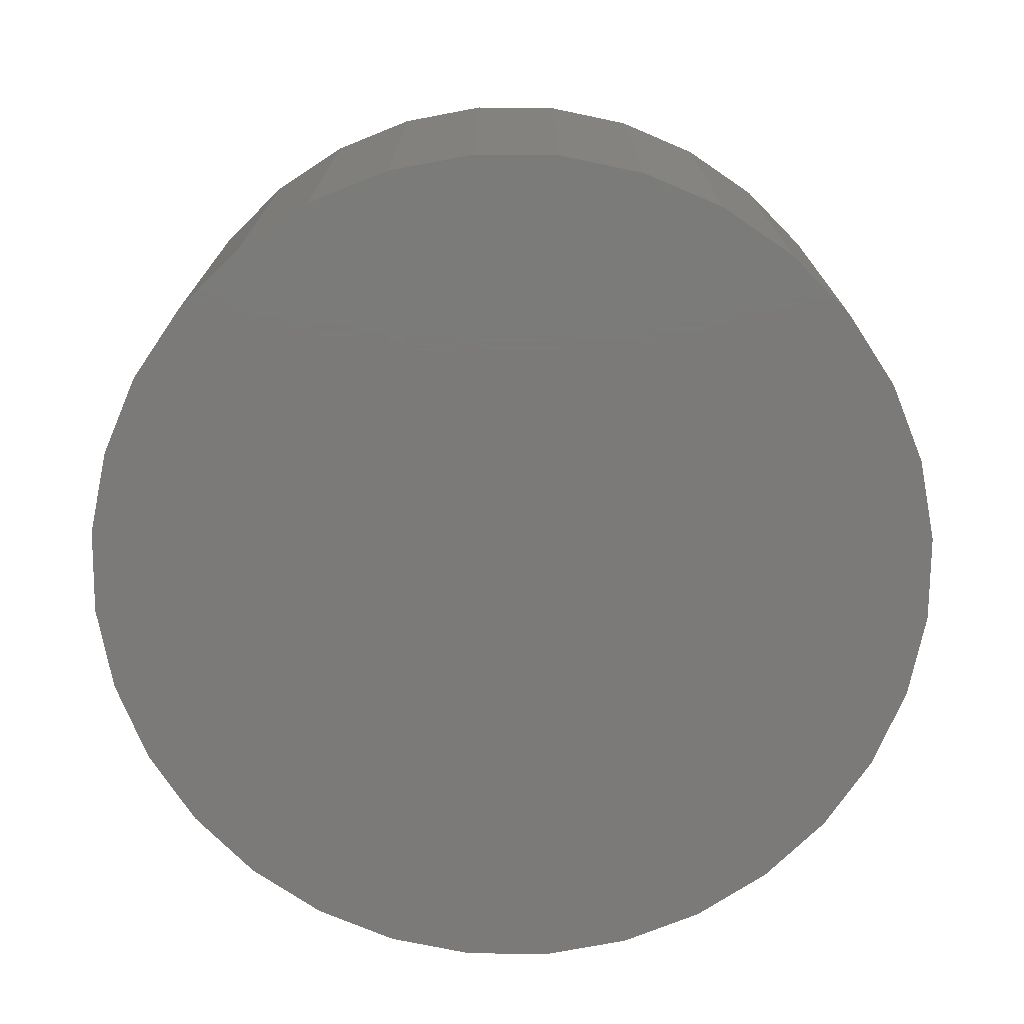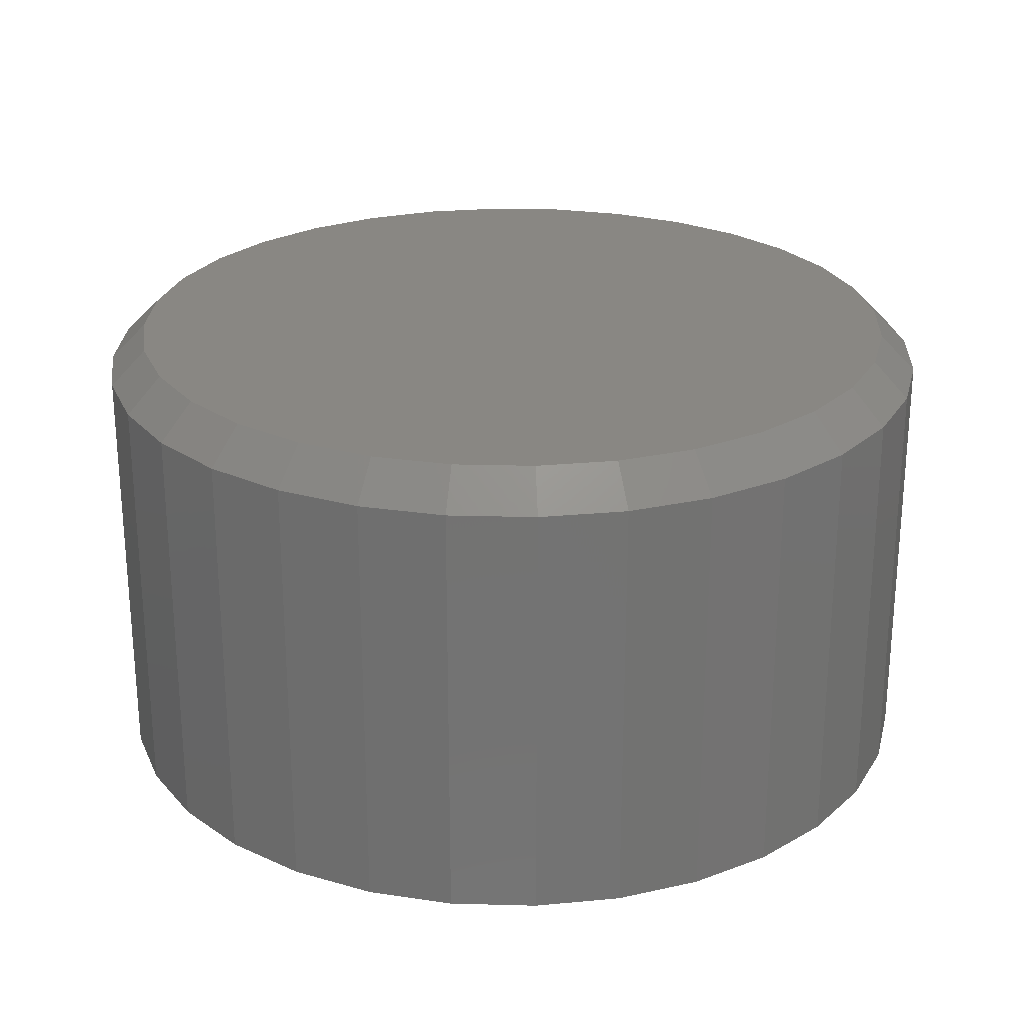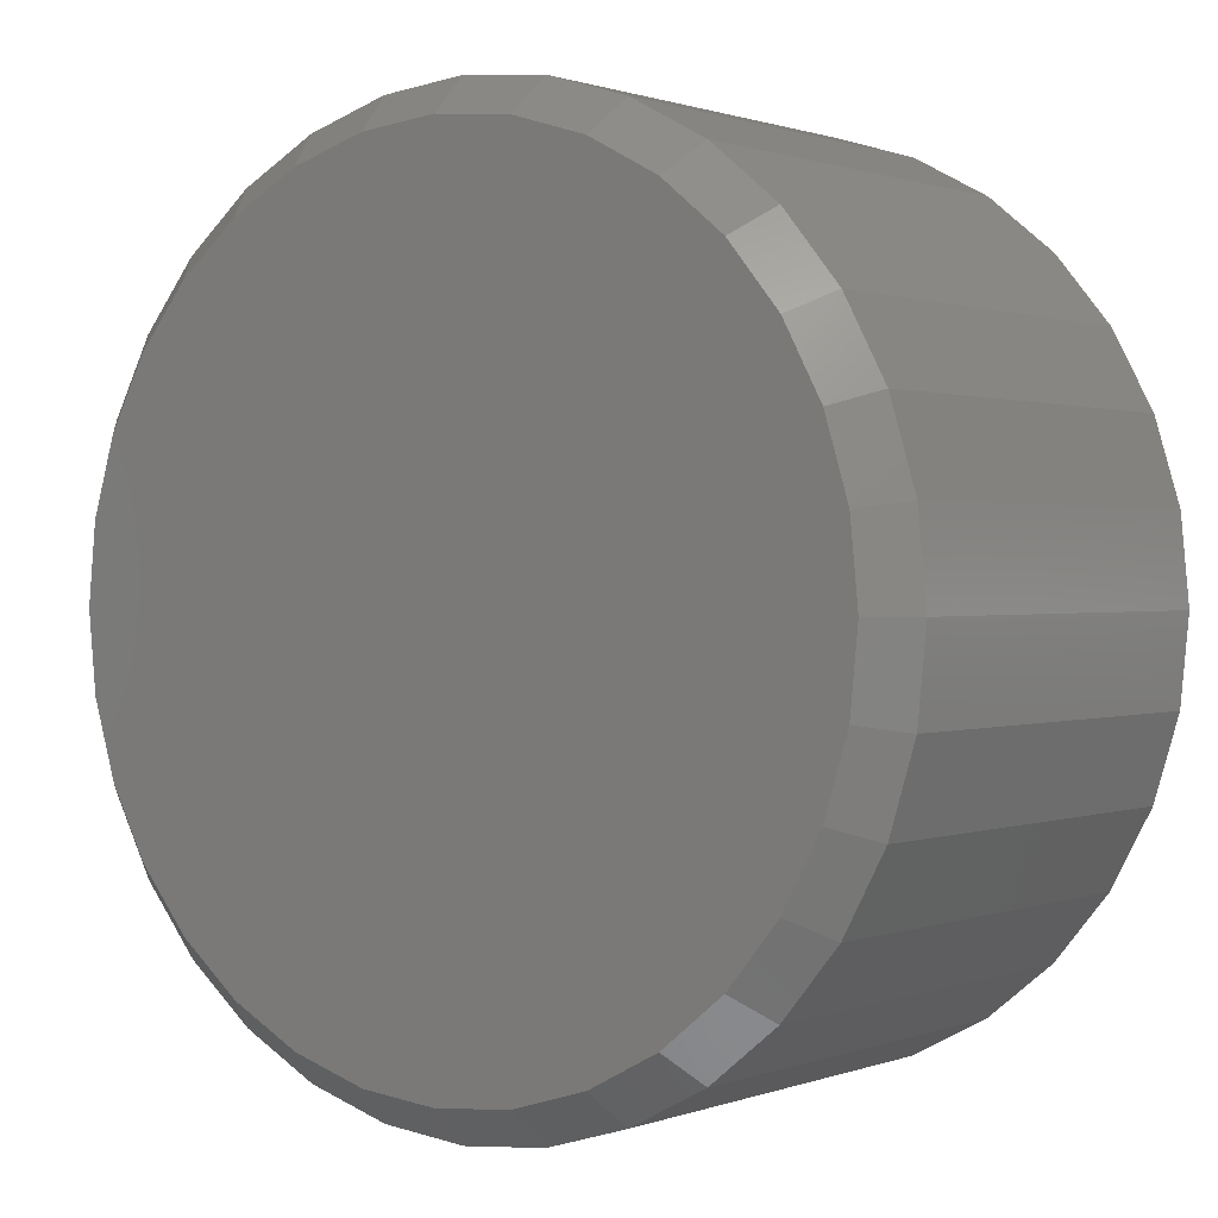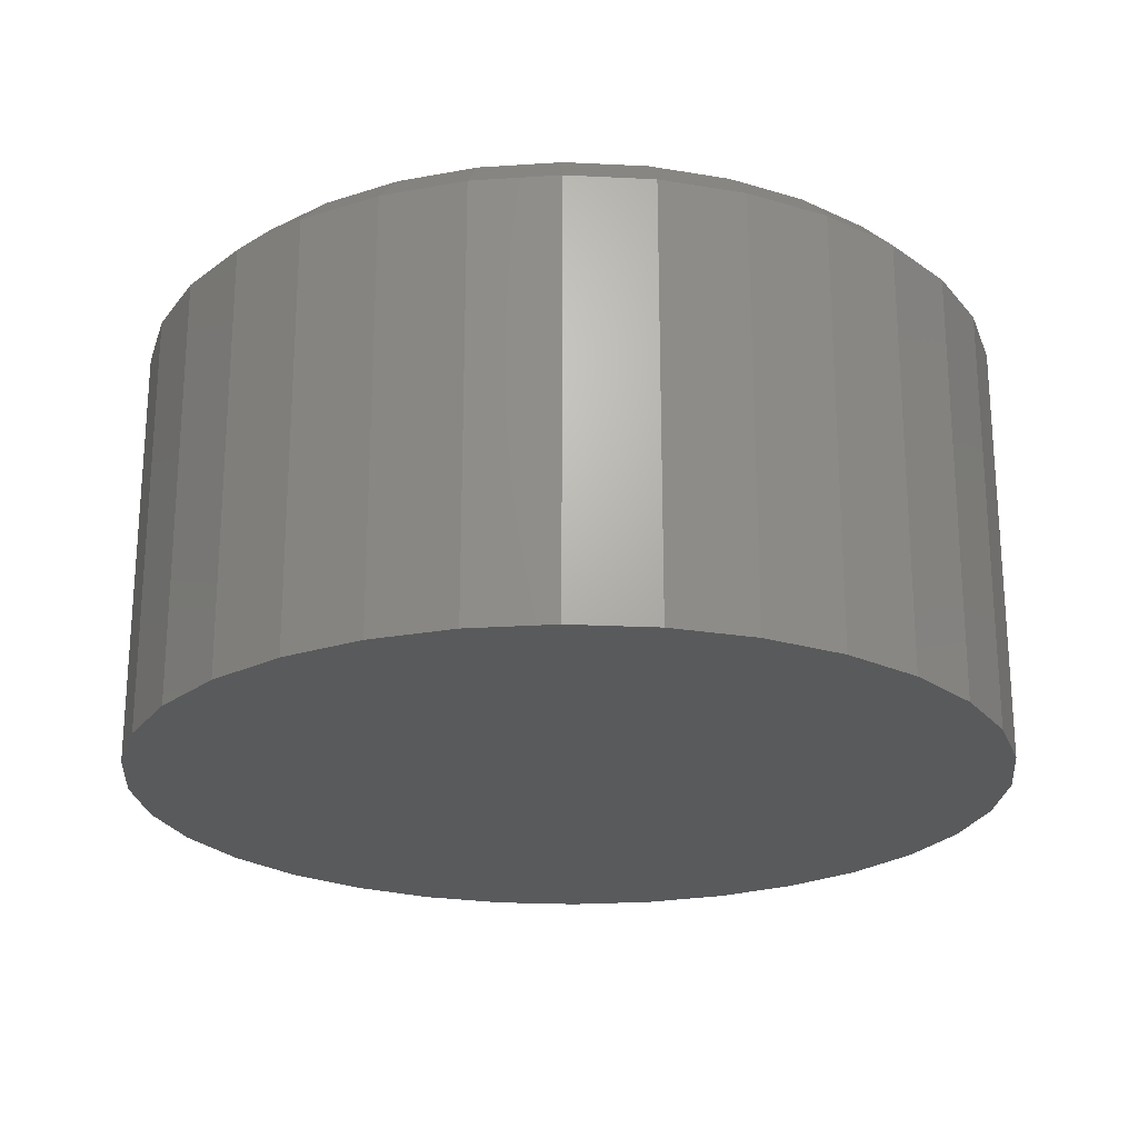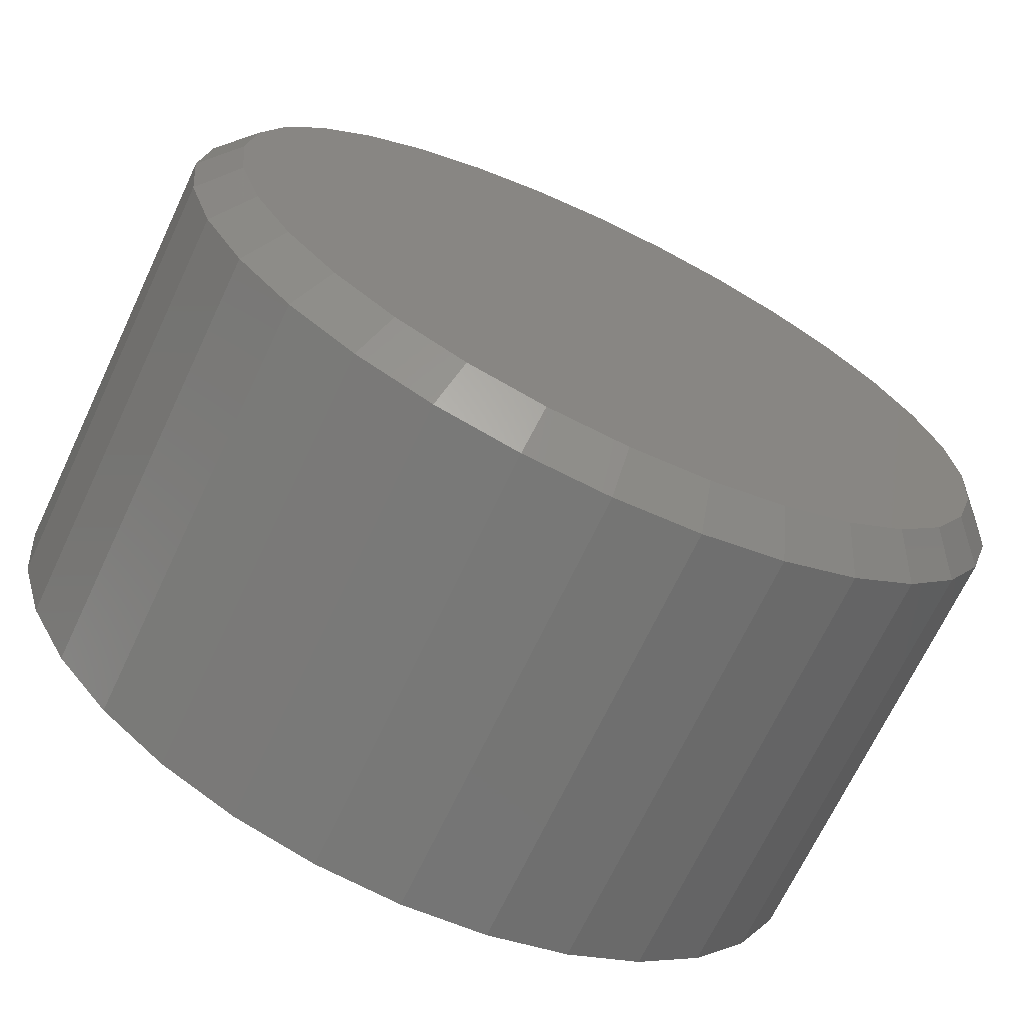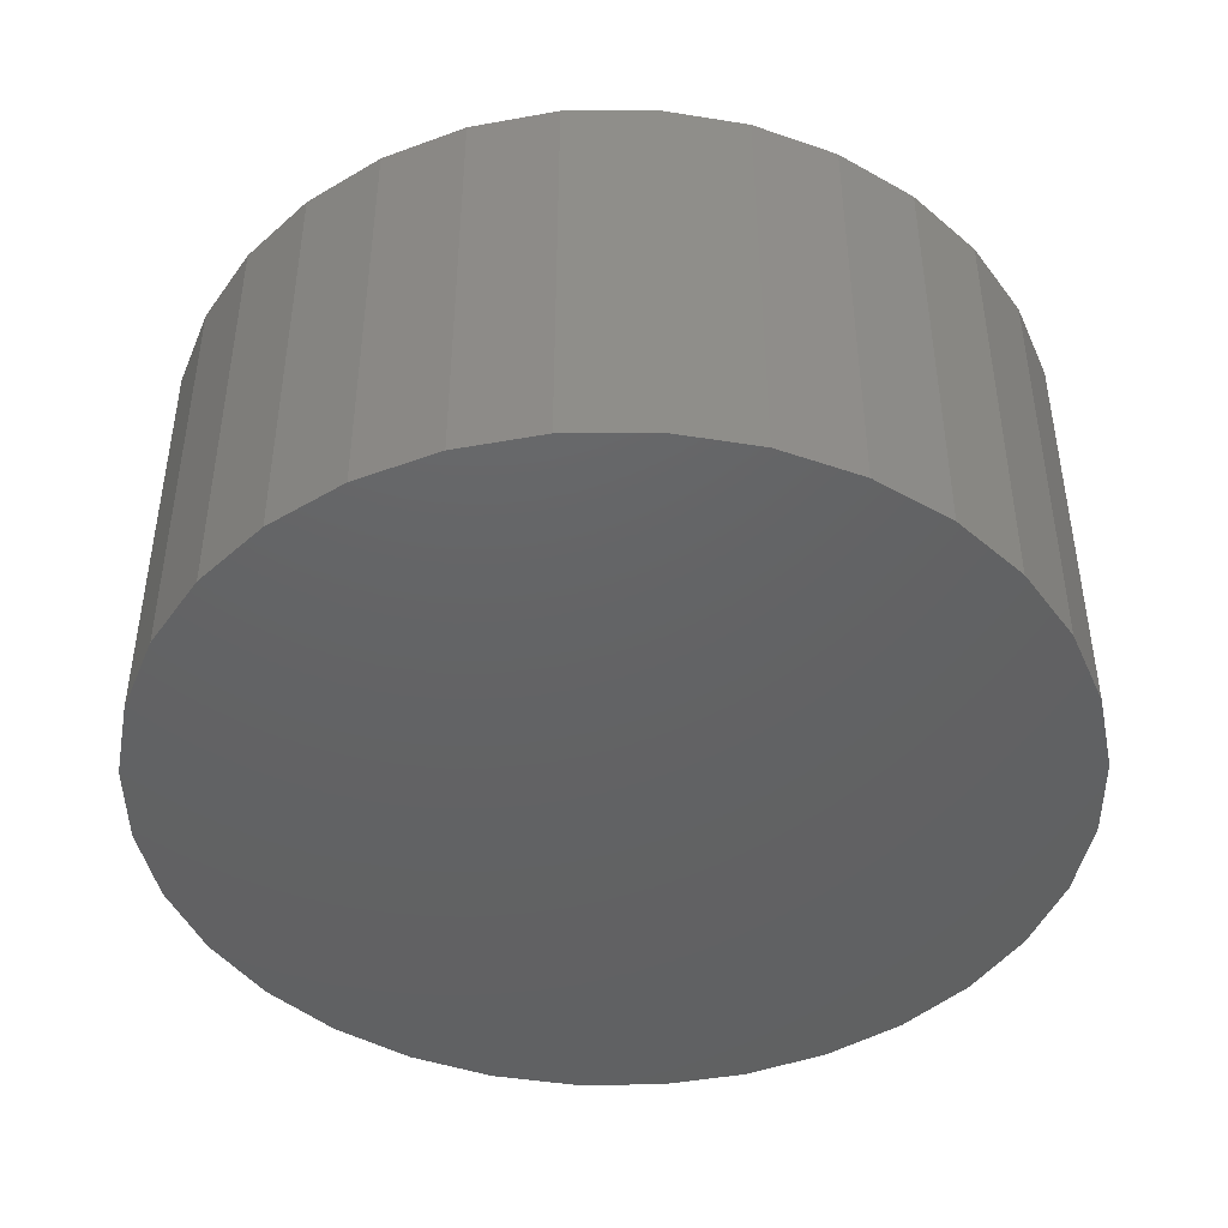
<metadata>
{"format":"stl","ext":"stl","renderer":"f3d","projection":"perspective","resolution":1024,"background":"white","views":[{"elev":-73.7,"azim":-84.9,"up":"+Y"},{"elev":25.0,"azim":8.1,"up":"+Y"},{"elev":0.8,"azim":-143.2,"up":"+Z"},{"elev":-22.9,"azim":-89.2,"up":"+Y"},{"elev":-69.2,"azim":154.7,"up":"+Z"},{"elev":-44.8,"azim":62.5,"up":"+Y"}]}
</metadata>
<code>
# stl→obj: 96 verts, 188 faces
v 0.4974 1.819e-16 0.3442
v 0.5143 1.837e-16 0.3425
v 0.4804 1.799e-16 0.3425
v 0.4641 1.778e-16 0.3375
v 0.5306 1.852e-16 0.3375
v 0.4491 1.757e-16 0.3295
v 0.5457 1.864e-16 0.3295
v 0.4359 1.736e-16 0.3187
v 0.5588 1.873e-16 0.3187
v 0.5457 1.784e-16 0.185
v 0.4491 1.677e-16 0.185
v 0.5588 1.805e-16 0.1958
v 0.4641 1.689e-16 0.1769
v 0.5306 1.763e-16 0.1769
v 0.4804 1.704e-16 0.172
v 0.5143 1.742e-16 0.172
v 0.4974 1.722e-16 0.1703
v 0.4359 1.668e-16 0.1958
v 0.4251 1.663e-16 0.2089
v 0.5696 1.824e-16 0.2089
v 0.4171 1.663e-16 0.224
v 0.5777 1.841e-16 0.224
v 0.4121 1.666e-16 0.2403
v 0.5826 1.856e-16 0.2403
v 0.4104 1.674e-16 0.2572
v 0.5843 1.867e-16 0.2572
v 0.4121 1.685e-16 0.2742
v 0.5826 1.875e-16 0.2742
v 0.4171 1.7e-16 0.2905
v 0.5777 1.878e-16 0.2905
v 0.4251 1.717e-16 0.3055
v 0.5696 1.878e-16 0.3055
v 0.5921 -0.007812 0.2572
v 0.5921 -0.1016 0.2572
v 0.5903 -0.007812 0.2388
v 0.5903 -0.1016 0.2388
v 0.5849 -0.007812 0.221
v 0.5849 -0.1016 0.221
v 0.5761 -0.007812 0.2046
v 0.5761 -0.1016 0.2046
v 0.5644 -0.007812 0.1902
v 0.5644 -0.1016 0.1902
v 0.55 -0.007812 0.1785
v 0.55 -0.1016 0.1785
v 0.5336 -0.007812 0.1697
v 0.5336 -0.1016 0.1697
v 0.5159 -0.007812 0.1643
v 0.5159 -0.1016 0.1643
v 0.4974 -0.007812 0.1625
v 0.4974 -0.1016 0.1625
v 0.4789 -0.007812 0.1643
v 0.4789 -0.1016 0.1643
v 0.4611 -0.007812 0.1697
v 0.4611 -0.1016 0.1697
v 0.4447 -0.007812 0.1785
v 0.4447 -0.1016 0.1785
v 0.4304 -0.007812 0.1902
v 0.4304 -0.1016 0.1902
v 0.4186 -0.007812 0.2046
v 0.4186 -0.1016 0.2046
v 0.4098 -0.007812 0.221
v 0.4098 -0.1016 0.221
v 0.4045 -0.007812 0.2388
v 0.4045 -0.1016 0.2388
v 0.4026 -0.007812 0.2572
v 0.4026 -0.1016 0.2572
v 0.4045 -0.007812 0.2757
v 0.4045 -0.1016 0.2757
v 0.4098 -0.007812 0.2935
v 0.4098 -0.1016 0.2935
v 0.4186 -0.007812 0.3099
v 0.4186 -0.1016 0.3099
v 0.4304 -0.007812 0.3242
v 0.4304 -0.1016 0.3242
v 0.4447 -0.007812 0.336
v 0.4447 -0.1016 0.336
v 0.4611 -0.007812 0.3448
v 0.4611 -0.1016 0.3448
v 0.4789 -0.007812 0.3502
v 0.4789 -0.1016 0.3502
v 0.4974 -0.007812 0.352
v 0.4974 -0.1016 0.352
v 0.5159 -0.007812 0.3502
v 0.5159 -0.1016 0.3502
v 0.5336 -0.007812 0.3448
v 0.5336 -0.1016 0.3448
v 0.55 -0.007812 0.336
v 0.55 -0.1016 0.336
v 0.5644 -0.007812 0.3242
v 0.5644 -0.1016 0.3242
v 0.5761 -0.007812 0.3099
v 0.5761 -0.1016 0.3099
v 0.5849 -0.007812 0.2935
v 0.5849 -0.1016 0.2935
v 0.5903 -0.007812 0.2757
v 0.5903 -0.1016 0.2757
f 1 2 3
f 4 3 2
f 5 4 2
f 6 4 5
f 7 6 5
f 8 6 7
f 9 8 7
f 10 11 12
f 13 11 10
f 14 13 10
f 15 13 14
f 16 15 14
f 17 15 16
f 11 18 12
f 12 18 19
f 12 19 20
f 20 19 21
f 20 21 22
f 22 21 23
f 22 23 24
f 24 23 25
f 24 25 26
f 26 25 27
f 26 27 28
f 28 27 29
f 28 29 30
f 30 29 31
f 30 31 32
f 32 31 8
f 32 8 9
f 33 34 35
f 35 34 36
f 35 36 37
f 37 36 38
f 37 38 39
f 39 38 40
f 39 40 41
f 41 40 42
f 41 42 43
f 43 42 44
f 43 44 45
f 45 44 46
f 45 46 47
f 47 46 48
f 47 48 49
f 49 48 50
f 49 50 51
f 51 50 52
f 51 52 53
f 53 52 54
f 53 54 55
f 55 54 56
f 55 56 57
f 57 56 58
f 57 58 59
f 59 58 60
f 59 60 61
f 61 60 62
f 61 62 63
f 63 62 64
f 63 64 65
f 65 64 66
f 65 66 67
f 67 66 68
f 67 68 69
f 69 68 70
f 69 70 71
f 71 70 72
f 71 72 73
f 73 72 74
f 73 74 75
f 75 74 76
f 75 76 77
f 77 76 78
f 77 78 79
f 79 78 80
f 79 80 81
f 81 80 82
f 81 82 83
f 83 82 84
f 83 84 85
f 85 84 86
f 85 86 87
f 87 86 88
f 87 88 89
f 89 88 90
f 89 90 91
f 91 90 92
f 91 92 93
f 93 92 94
f 93 94 95
f 95 94 96
f 95 96 33
f 33 96 34
f 25 63 65
f 25 23 63
f 33 24 26
f 33 35 24
f 21 61 63
f 21 63 23
f 19 57 59
f 59 61 19
f 19 61 21
f 13 53 55
f 13 55 11
f 55 18 11
f 15 49 51
f 51 53 15
f 15 53 13
f 14 45 47
f 14 47 16
f 47 17 16
f 10 41 43
f 43 45 10
f 10 45 14
f 22 37 39
f 22 39 20
f 39 12 20
f 35 37 24
f 24 37 22
f 57 19 18
f 18 55 57
f 49 15 17
f 17 47 49
f 41 10 12
f 12 39 41
f 26 95 33
f 26 28 95
f 65 27 25
f 65 67 27
f 30 93 95
f 30 95 28
f 32 89 91
f 91 93 32
f 32 93 30
f 5 85 87
f 5 87 7
f 87 9 7
f 2 81 83
f 83 85 2
f 2 85 5
f 4 77 79
f 4 79 3
f 79 1 3
f 6 73 75
f 75 77 6
f 6 77 4
f 29 69 71
f 29 71 31
f 71 8 31
f 67 69 27
f 27 69 29
f 89 32 9
f 9 87 89
f 81 2 1
f 1 79 81
f 73 6 8
f 8 71 73
f 80 84 82
f 84 80 78
f 84 78 86
f 86 78 76
f 86 76 88
f 44 54 46
f 46 54 52
f 46 52 48
f 48 52 50
f 88 76 90
f 90 76 74
f 90 74 92
f 92 74 72
f 92 72 94
f 94 72 70
f 94 70 96
f 96 70 68
f 96 68 34
f 34 68 66
f 34 66 36
f 36 66 64
f 36 64 38
f 38 64 62
f 38 62 40
f 40 62 60
f 40 60 42
f 42 60 58
f 42 58 44
f 44 58 56
f 44 56 54

</code>
